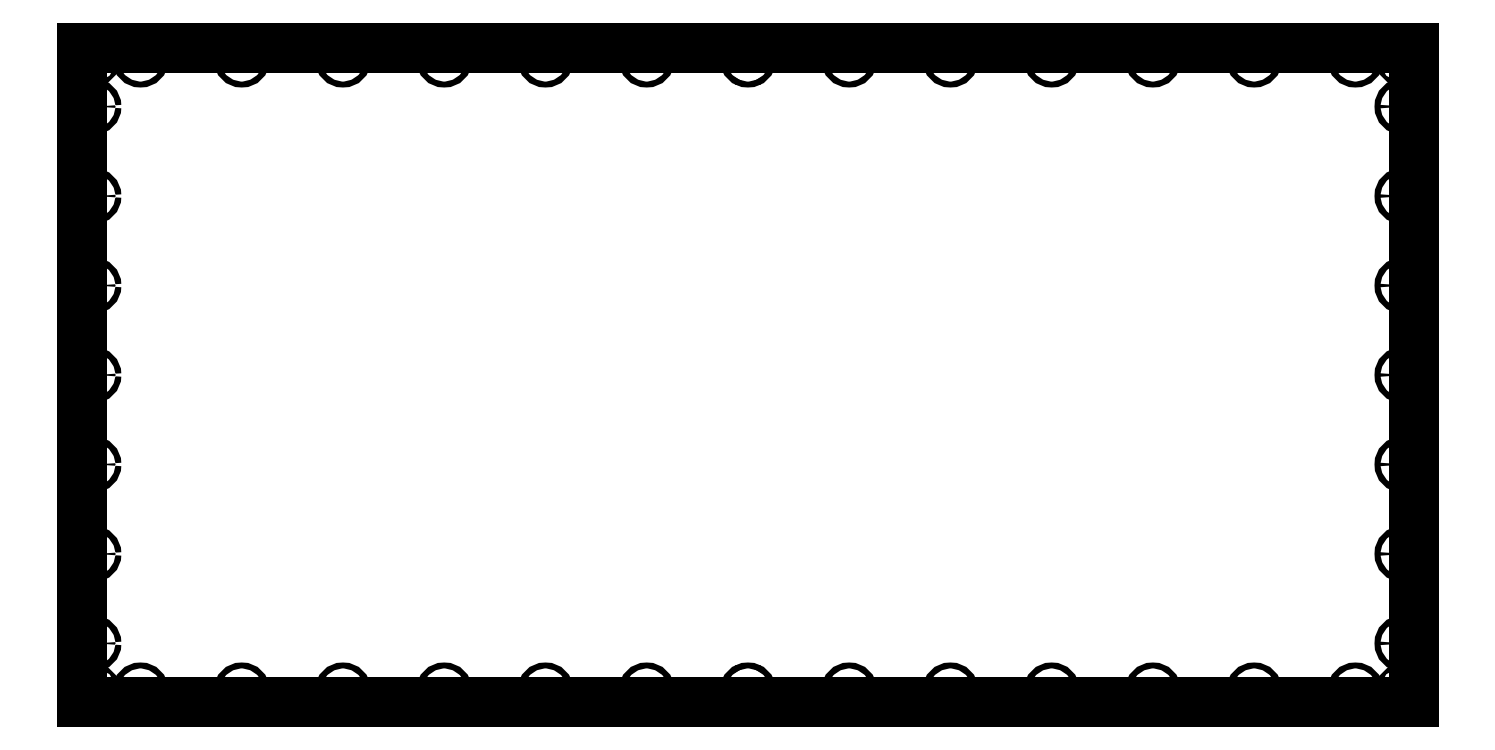
<metadata>
{"format":"dxf","ext":"dxf","renderer":"ezdxf+matplotlib","layout":"modelspace","background":"white","min_lineweight":24,"dpi":150}
</metadata>
<code>
0
SECTION
2
ENTITIES
0
LWPOLYLINE
8
0
90
4
70
1
43
0
10
0
20
0
10
1132
20
0
10
1132
20
556
10
0
20
556
0
CIRCLE
8
0
10
10
20
10
30
0
40
1.587
210
0
220
0
230
1
0
LINE
8
0
10
0
20
0
30
0
11
1132
21
1.972e-30
31
0
0
LINE
8
0
10
0
20
556
30
0
11
0
21
0
31
0
0
CIRCLE
8
0
10
566
20
10
30
0
40
1.587
210
0
220
0
230
1
0
CIRCLE
8
0
10
1122
20
10
30
0
40
1.587
210
0
220
0
230
1
0
CIRCLE
8
0
10
10
20
546
30
0
40
1.587
210
0
220
0
230
1
0
CIRCLE
8
0
10
566
20
546
30
0
40
1.587
210
0
220
0
230
1
0
CIRCLE
8
0
10
1122
20
546
30
0
40
1.587
210
0
220
0
230
1
0
CIRCLE
8
0
10
50
20
546
30
0
40
2.5
210
0
220
0
230
1
0
CIRCLE
8
0
10
10
20
506
30
0
40
2.5
210
0
220
0
230
1
0
LINE
8
0
10
1132
20
556
30
0
11
0
21
556
31
0
0
CIRCLE
8
0
10
136
20
546
30
0
40
2.5
210
0
220
0
230
1
0
CIRCLE
8
0
10
222
20
546
30
0
40
2.5
210
0
220
0
230
1
0
CIRCLE
8
0
10
308
20
546
30
0
40
2.5
210
0
220
0
230
1
0
CIRCLE
8
0
10
394
20
546
30
0
40
2.5
210
0
220
0
230
1
0
CIRCLE
8
0
10
480
20
546
30
0
40
2.5
210
0
220
0
230
1
0
CIRCLE
8
0
10
50
20
10
30
0
40
2.5
210
0
220
0
230
1
0
CIRCLE
8
0
10
136
20
10
30
0
40
2.5
210
0
220
0
230
1
0
CIRCLE
8
0
10
222
20
10
30
0
40
2.5
210
0
220
0
230
1
0
CIRCLE
8
0
10
308
20
10
30
0
40
2.5
210
0
220
0
230
1
0
CIRCLE
8
0
10
394
20
10
30
0
40
2.5
210
0
220
0
230
1
0
CIRCLE
8
0
10
480
20
10
30
0
40
2.5
210
0
220
0
230
1
0
CIRCLE
8
0
10
1122
20
506
30
0
40
2.5
210
0
220
0
230
1
0
CIRCLE
8
0
10
10
20
430
30
0
40
2.5
210
0
220
0
230
1
0
CIRCLE
8
0
10
1122
20
430
30
0
40
2.5
210
0
220
0
230
1
0
CIRCLE
8
0
10
10
20
354
30
0
40
2.5
210
0
220
0
230
1
0
CIRCLE
8
0
10
1122
20
354
30
0
40
2.5
210
0
220
0
230
1
0
CIRCLE
8
0
10
566
20
546
30
0
40
2.5
210
0
220
0
230
1
0
CIRCLE
8
0
10
652
20
546
30
0
40
2.5
210
0
220
0
230
1
0
CIRCLE
8
0
10
738
20
546
30
0
40
2.5
210
0
220
0
230
1
0
CIRCLE
8
0
10
824
20
546
30
0
40
2.5
210
0
220
0
230
1
0
CIRCLE
8
0
10
910
20
546
30
0
40
2.5
210
0
220
0
230
1
0
CIRCLE
8
0
10
996
20
546
30
0
40
2.5
210
0
220
0
230
1
0
CIRCLE
8
0
10
566
20
10
30
0
40
2.5
210
0
220
0
230
1
0
CIRCLE
8
0
10
652
20
10
30
0
40
2.5
210
0
220
0
230
1
0
CIRCLE
8
0
10
738
20
10
30
0
40
2.5
210
0
220
0
230
1
0
CIRCLE
8
0
10
824
20
10
30
0
40
2.5
210
0
220
0
230
1
0
CIRCLE
8
0
10
910
20
10
30
0
40
2.5
210
0
220
0
230
1
0
CIRCLE
8
0
10
996
20
10
30
0
40
2.5
210
0
220
0
230
1
0
CIRCLE
8
0
10
10
20
278
30
0
40
2.5
210
0
220
0
230
1
0
CIRCLE
8
0
10
1122
20
278
30
0
40
2.5
210
0
220
0
230
1
0
CIRCLE
8
0
10
10
20
202
30
0
40
2.5
210
0
220
0
230
1
0
CIRCLE
8
0
10
1122
20
202
30
0
40
2.5
210
0
220
0
230
1
0
CIRCLE
8
0
10
10
20
126
30
0
40
2.5
210
0
220
0
230
1
0
CIRCLE
8
0
10
1122
20
126
30
0
40
2.5
210
0
220
0
230
1
0
CIRCLE
8
0
10
1082
20
546
30
0
40
2.5
210
0
220
0
230
1
0
CIRCLE
8
0
10
1082
20
10
30
0
40
2.5
210
0
220
0
230
1
0
CIRCLE
8
0
10
10
20
50
30
0
40
2.5
210
0
220
0
230
1
0
CIRCLE
8
0
10
1122
20
50
30
0
40
2.5
210
0
220
0
230
1
0
ENDSEC
0
EOF

</code>
